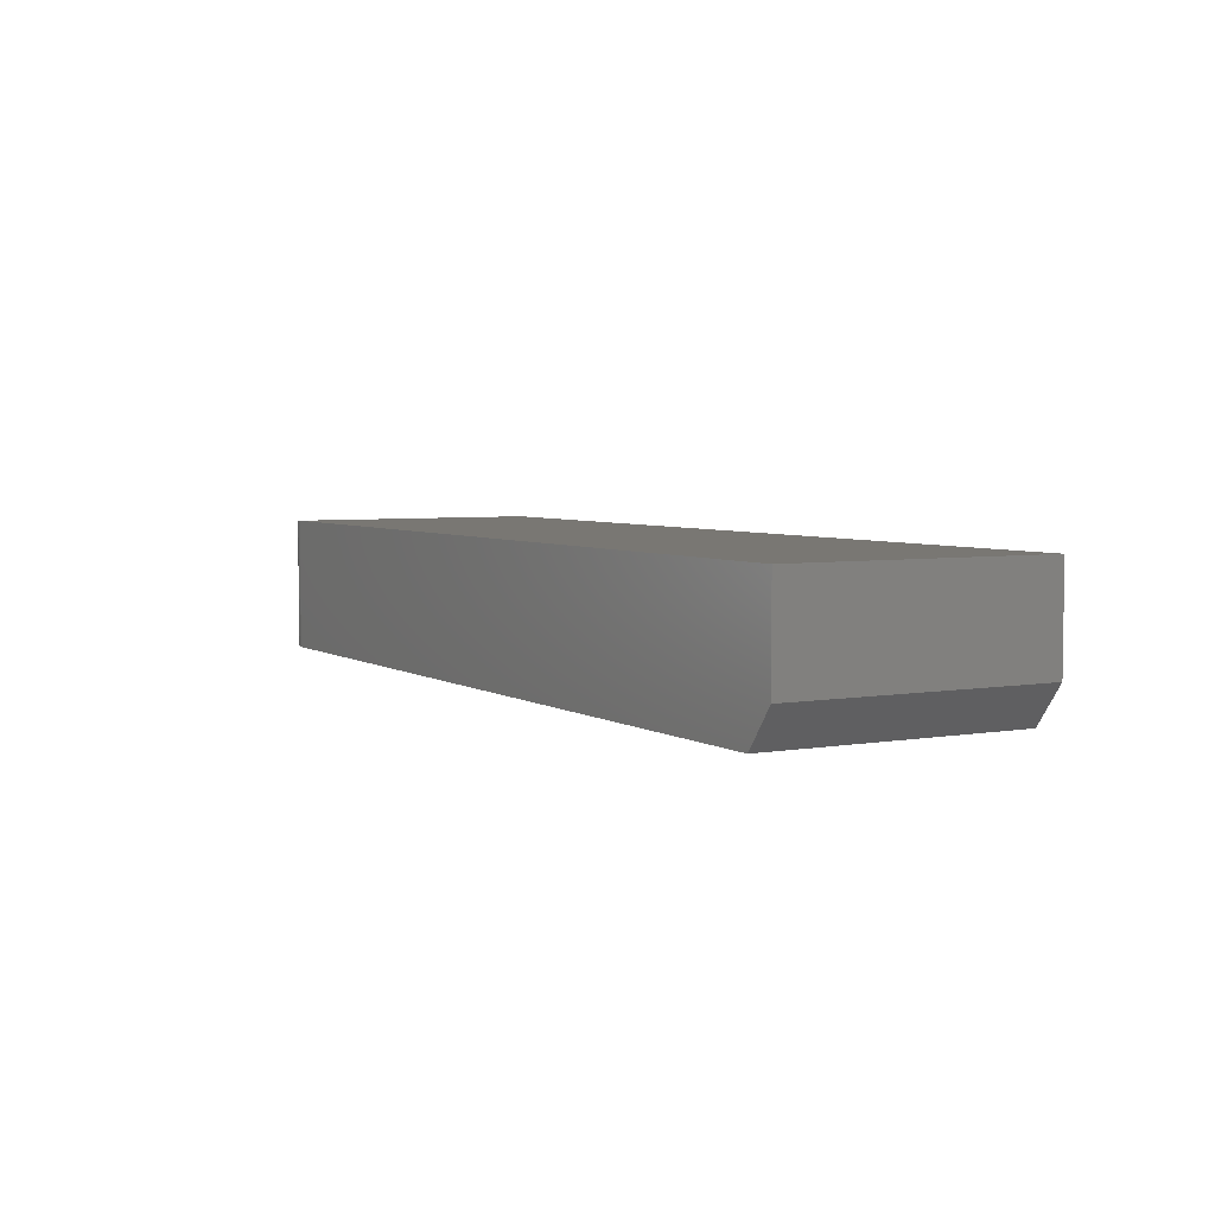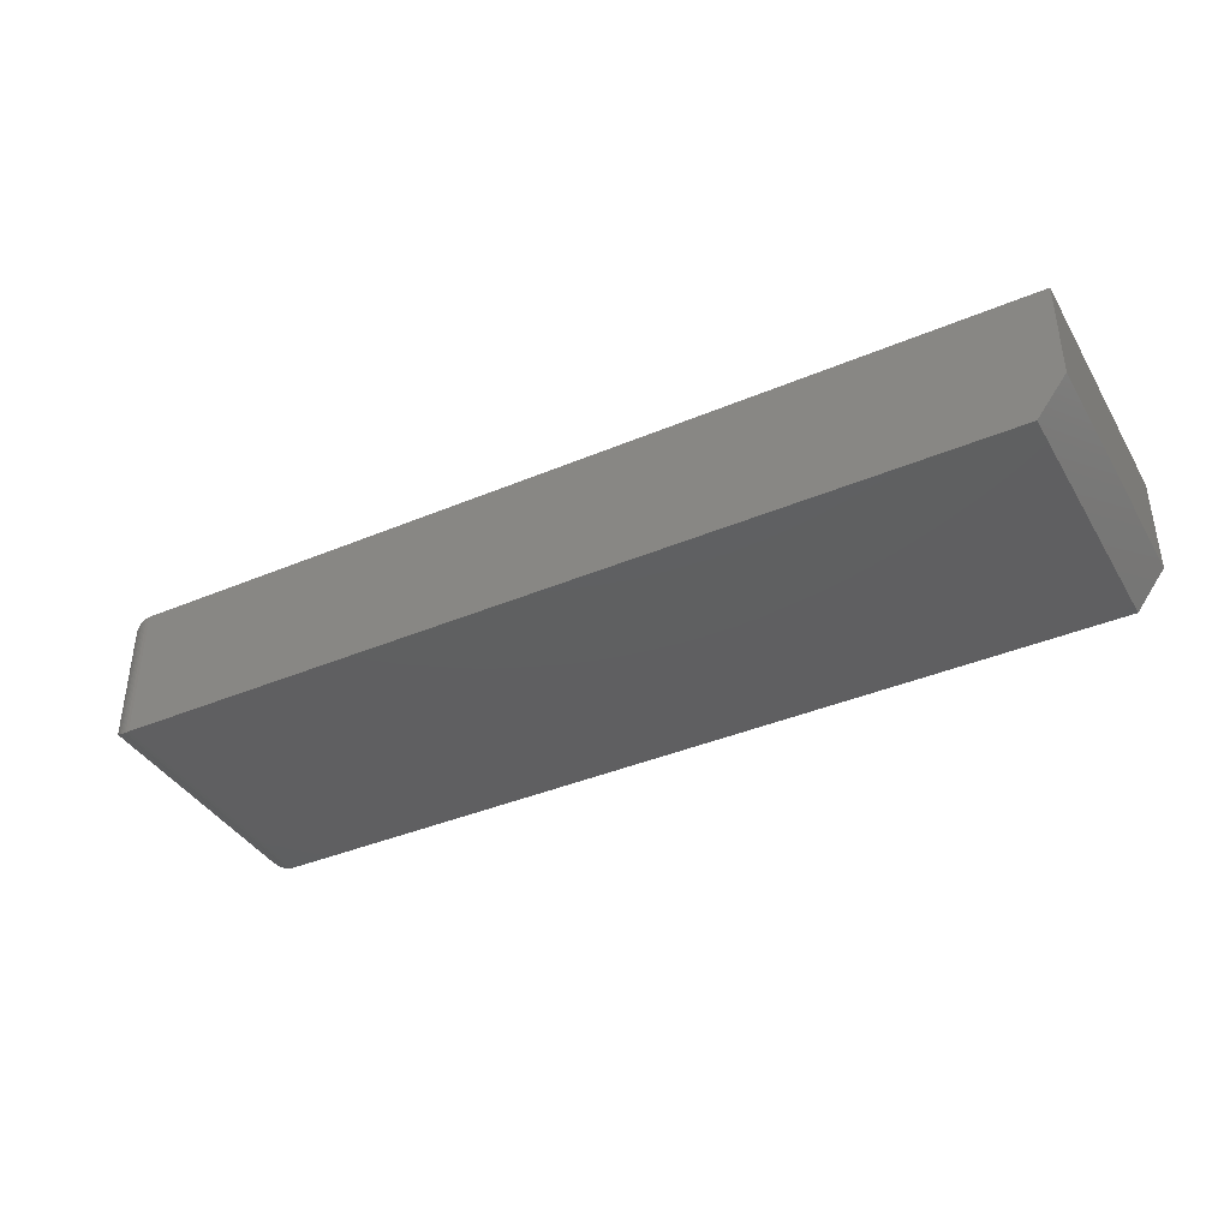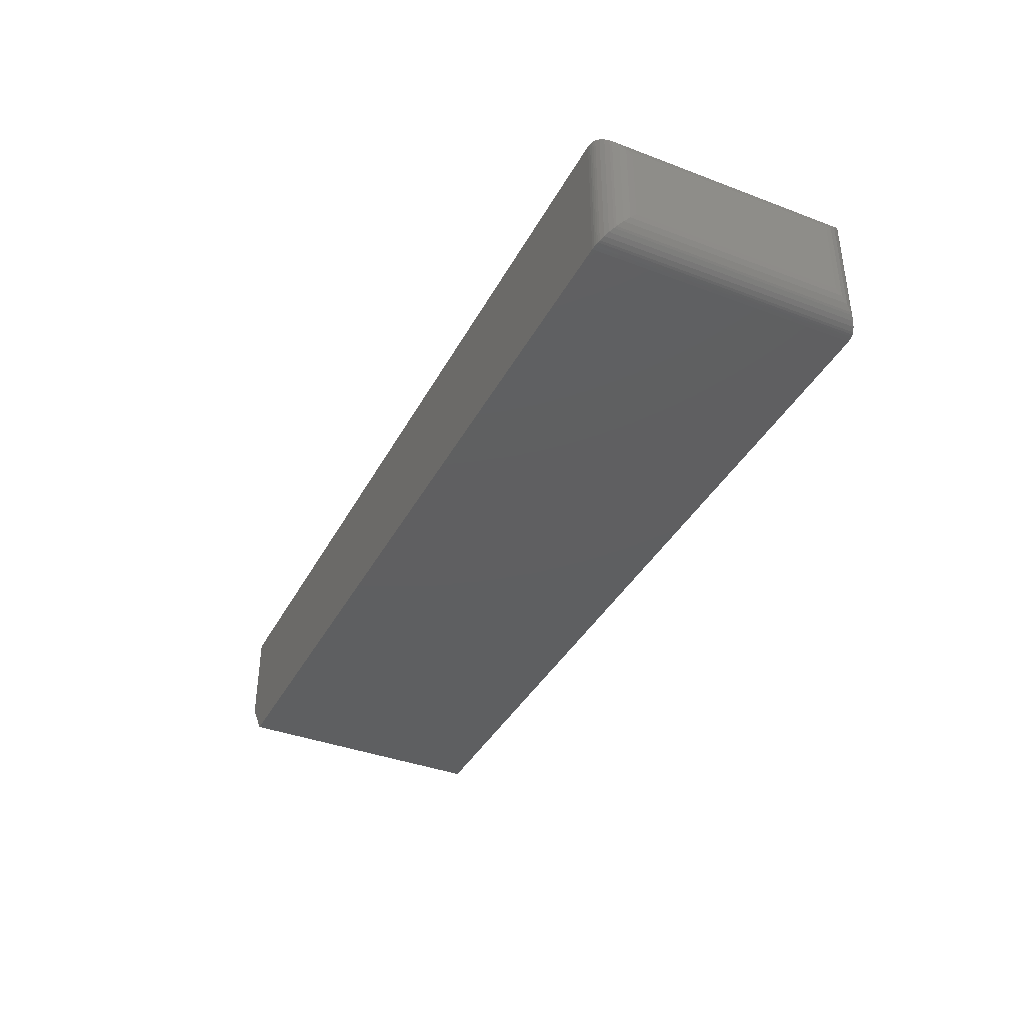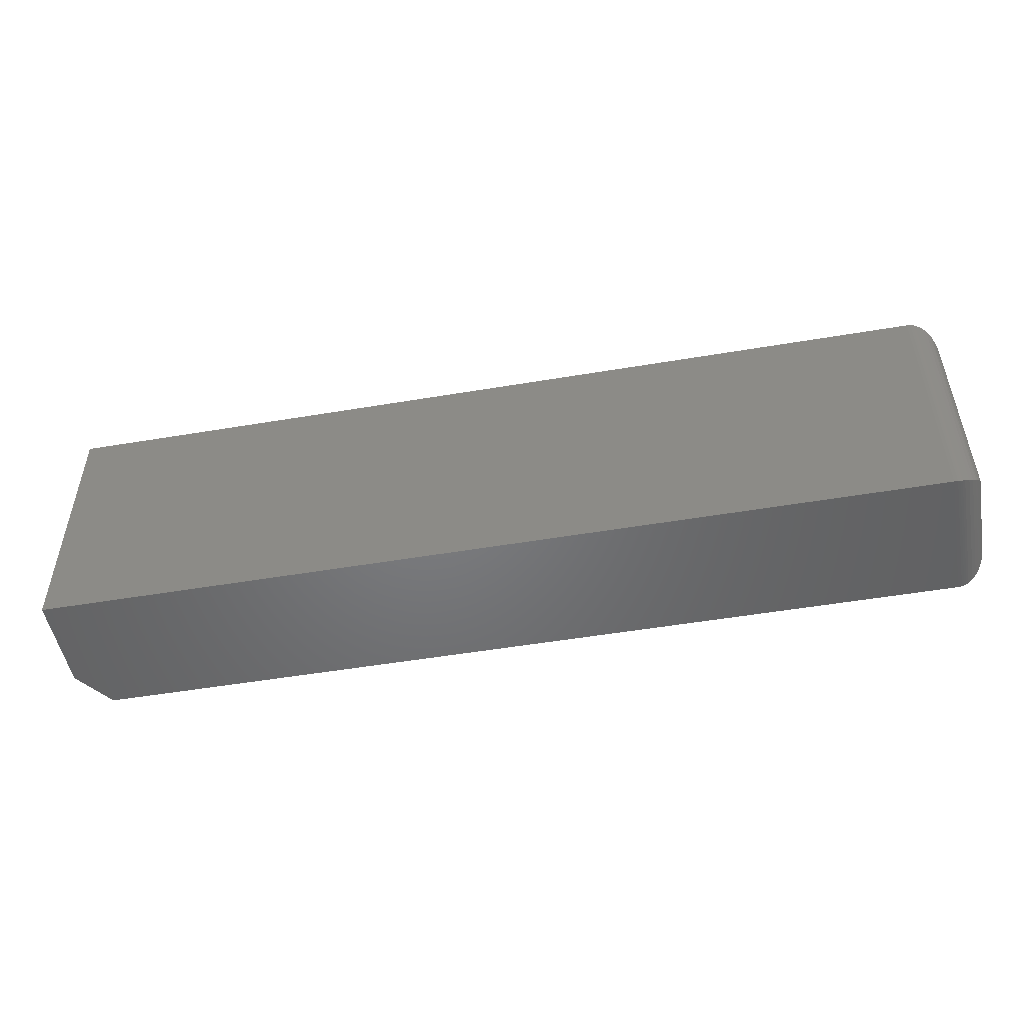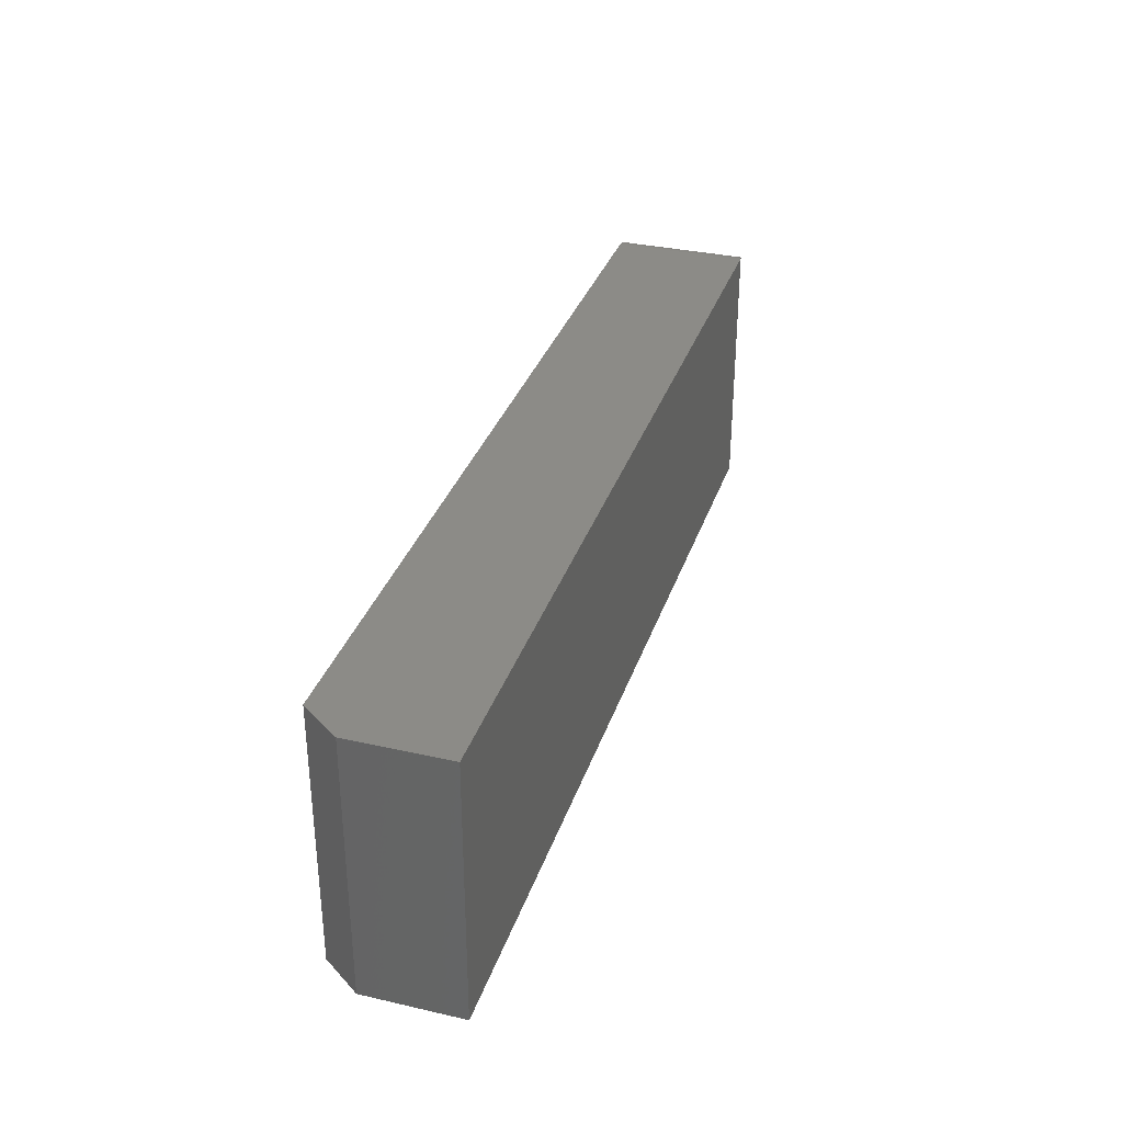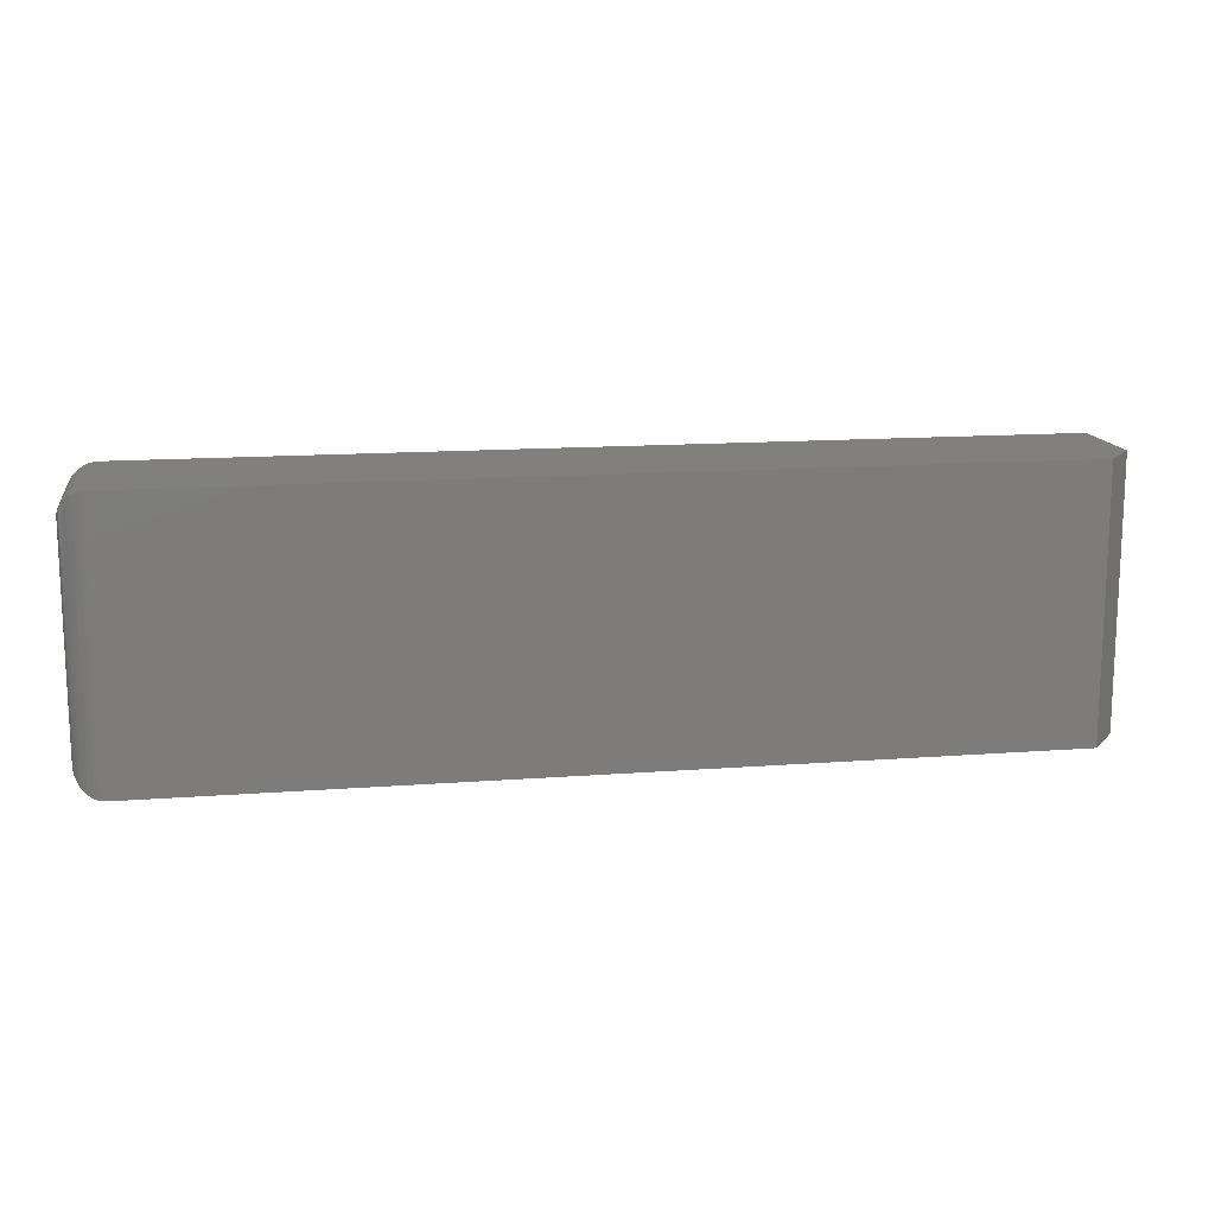
<metadata>
{"format":"stl","ext":"stl","renderer":"f3d","projection":"perspective","resolution":1024,"background":"white","views":[{"elev":4.6,"azim":60.6,"up":"+Y"},{"elev":-39.1,"azim":27.8,"up":"+Y"},{"elev":-38.4,"azim":-115.6,"up":"+Y"},{"elev":-50.5,"azim":-169.5,"up":"+Z"},{"elev":33.4,"azim":107.3,"up":"+Z"},{"elev":14.1,"azim":-9.6,"up":"+Z"}]}
</metadata>
<code>
# stl→obj: 54 verts, 104 faces
v 0.02344 -0.1094 1.244e-17
v 0.7266 -0.1094 -4.449e-17
v 0.02344 -0.1094 0.2132
v 0.7266 -0.1094 0.2132
v 0.02344 0 0.2132
v 0.75 0 0.2132
v 0.75 -0.07812 0.2132
v 0.02344 0 -1.435e-18
v 0.75 0 -4.592e-17
v 0.75 -0.07812 -4.592e-17
v 1.162e-17 -0.08594 0.1897
v 1.162e-17 -0.02344 0.1897
v 1.435e-18 -0.08594 0.02344
v 1.435e-18 -0.02344 0.02344
v 0.0005081 -0.01858 0.1946
v 0.0005081 -0.01858 0.01858
v 0.01503 -0.00156 0.2116
v 0.0116 -0.003206 0.003206
v 0.0116 -0.003206 0.21
v 0.008495 -0.005381 0.005381
v 0.008495 -0.005381 0.2078
v 0.005787 -0.008017 0.008017
v 0.005787 -0.008017 0.2051
v 0.004617 -0.009469 0.009469
v 0.004617 -0.009469 0.2037
v 0.002027 -0.0139 0.0139
v 0.002027 -0.0139 0.1993
v 0.02054 -0.0001798 0.213
v 0.02054 -0.0001798 0.0001798
v 0.01866 -0.0004912 0.2127
v 0.01866 -0.0004912 0.0004912
v 0.01685 -0.0009455 0.2122
v 0.01685 -0.0009455 0.0009455
v 0.01503 -0.00156 0.00156
v 0.0005081 -0.09079 0.1946
v 0.002027 -0.09547 0.1993
v 0.004617 -0.09991 0.2037
v 0.005787 -0.1014 0.2051
v 0.008495 -0.104 0.2078
v 0.0116 -0.1062 0.21
v 0.01503 -0.1078 0.2116
v 0.02054 -0.1092 0.213
v 0.01866 -0.1089 0.2127
v 0.01685 -0.1084 0.2122
v 0.0005081 -0.09079 0.01858
v 0.002027 -0.09547 0.0139
v 0.004617 -0.09991 0.009469
v 0.005787 -0.1014 0.008017
v 0.008495 -0.104 0.005381
v 0.0116 -0.1062 0.003206
v 0.01503 -0.1078 0.00156
v 0.02054 -0.1092 0.0001798
v 0.01866 -0.1089 0.0004912
v 0.01685 -0.1084 0.0009455
f 1 2 3
f 3 2 4
f 5 3 6
f 6 3 4
f 6 4 7
f 1 8 2
f 2 8 9
f 2 9 10
f 10 9 7
f 7 9 6
f 4 2 7
f 7 2 10
f 8 5 9
f 9 5 6
f 11 12 13
f 13 12 14
f 14 15 16
f 14 12 15
f 17 18 19
f 19 18 20
f 19 20 21
f 21 20 22
f 21 22 23
f 23 22 24
f 23 24 25
f 25 24 26
f 25 26 27
f 27 26 16
f 27 16 15
f 5 8 28
f 28 8 29
f 28 29 30
f 30 29 31
f 30 31 32
f 32 31 33
f 32 33 17
f 17 33 34
f 17 34 18
f 12 35 15
f 12 11 35
f 15 35 36
f 15 36 27
f 27 36 37
f 27 37 25
f 25 37 38
f 25 38 23
f 23 38 39
f 23 39 21
f 21 39 40
f 21 40 19
f 19 40 41
f 3 5 42
f 42 5 28
f 42 28 43
f 43 28 30
f 43 30 44
f 44 30 32
f 44 32 41
f 41 32 17
f 41 17 19
f 11 45 35
f 11 13 45
f 35 45 46
f 35 46 36
f 36 46 47
f 36 47 37
f 37 47 48
f 37 48 38
f 38 48 49
f 38 49 39
f 39 49 50
f 39 50 40
f 40 50 51
f 1 3 52
f 52 3 42
f 52 42 53
f 53 42 43
f 53 43 54
f 54 43 44
f 54 44 51
f 51 44 41
f 51 41 40
f 13 16 45
f 13 14 16
f 34 50 18
f 18 50 49
f 18 49 20
f 20 49 48
f 20 48 22
f 22 48 47
f 22 47 24
f 24 47 46
f 24 46 26
f 26 46 45
f 26 45 16
f 8 1 29
f 29 1 52
f 29 52 31
f 31 52 53
f 31 53 33
f 33 53 54
f 33 54 34
f 34 54 51
f 34 51 50

</code>
